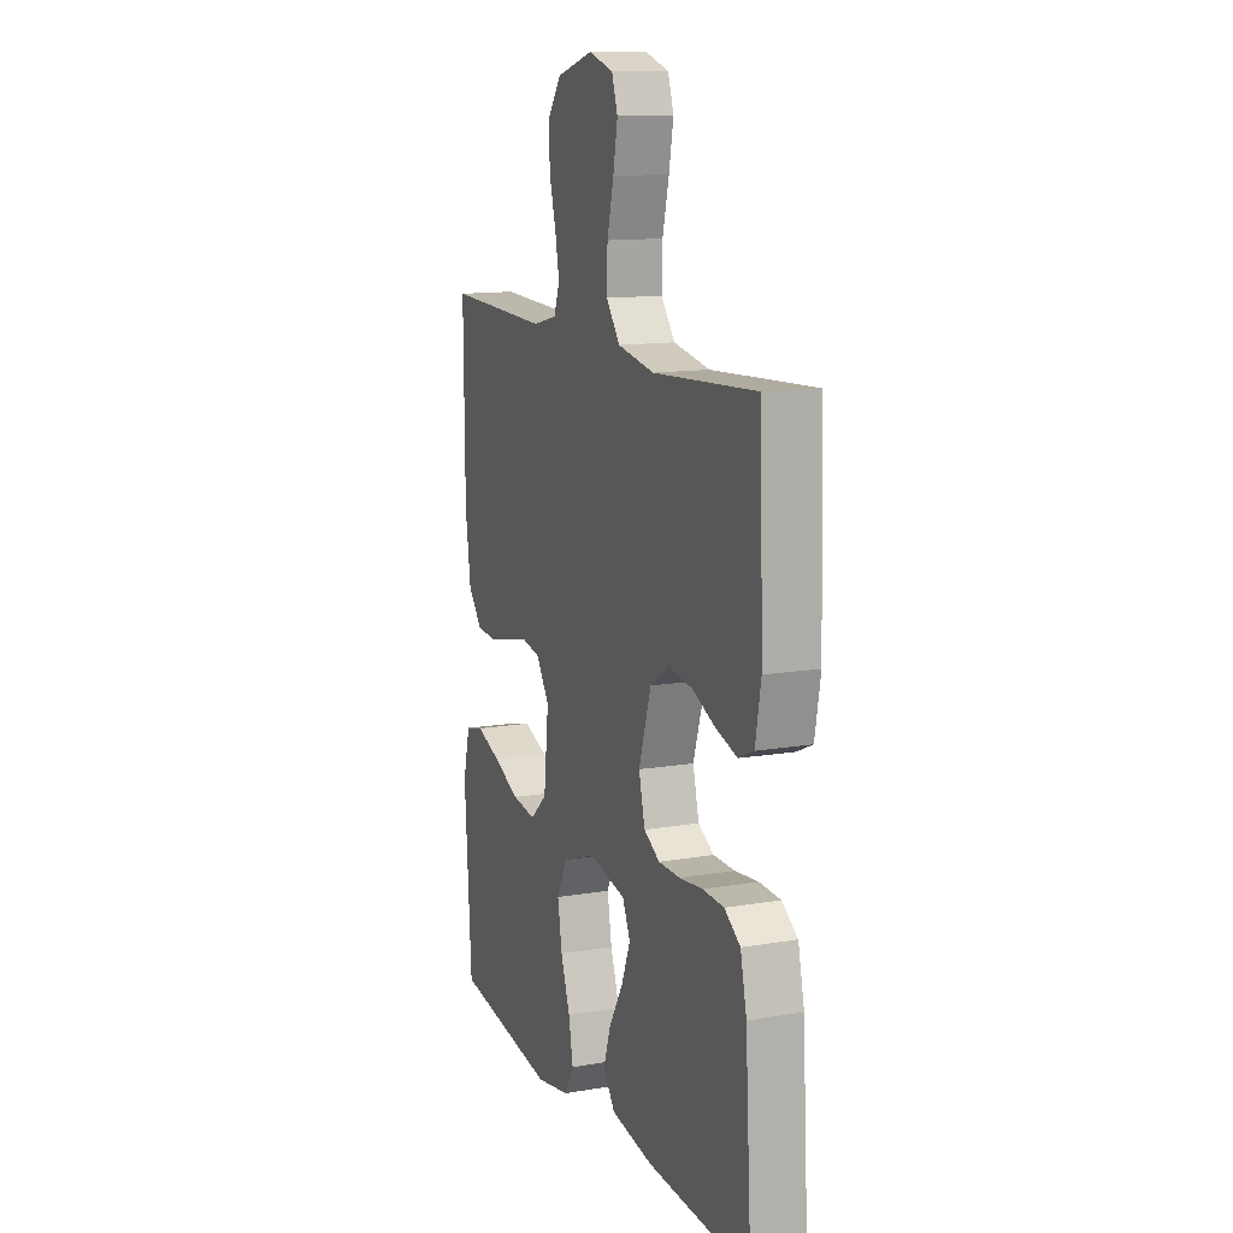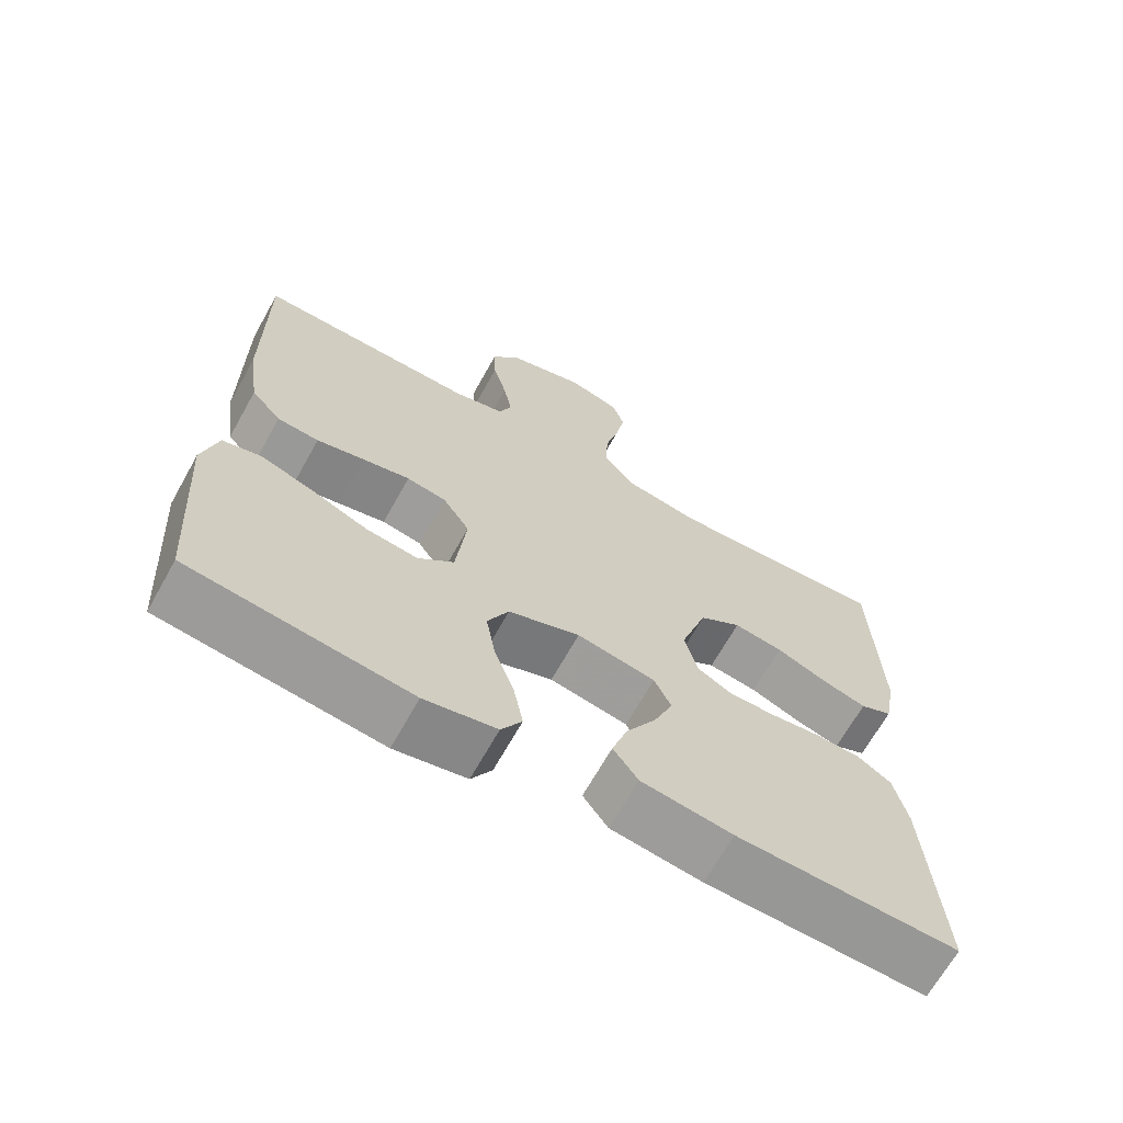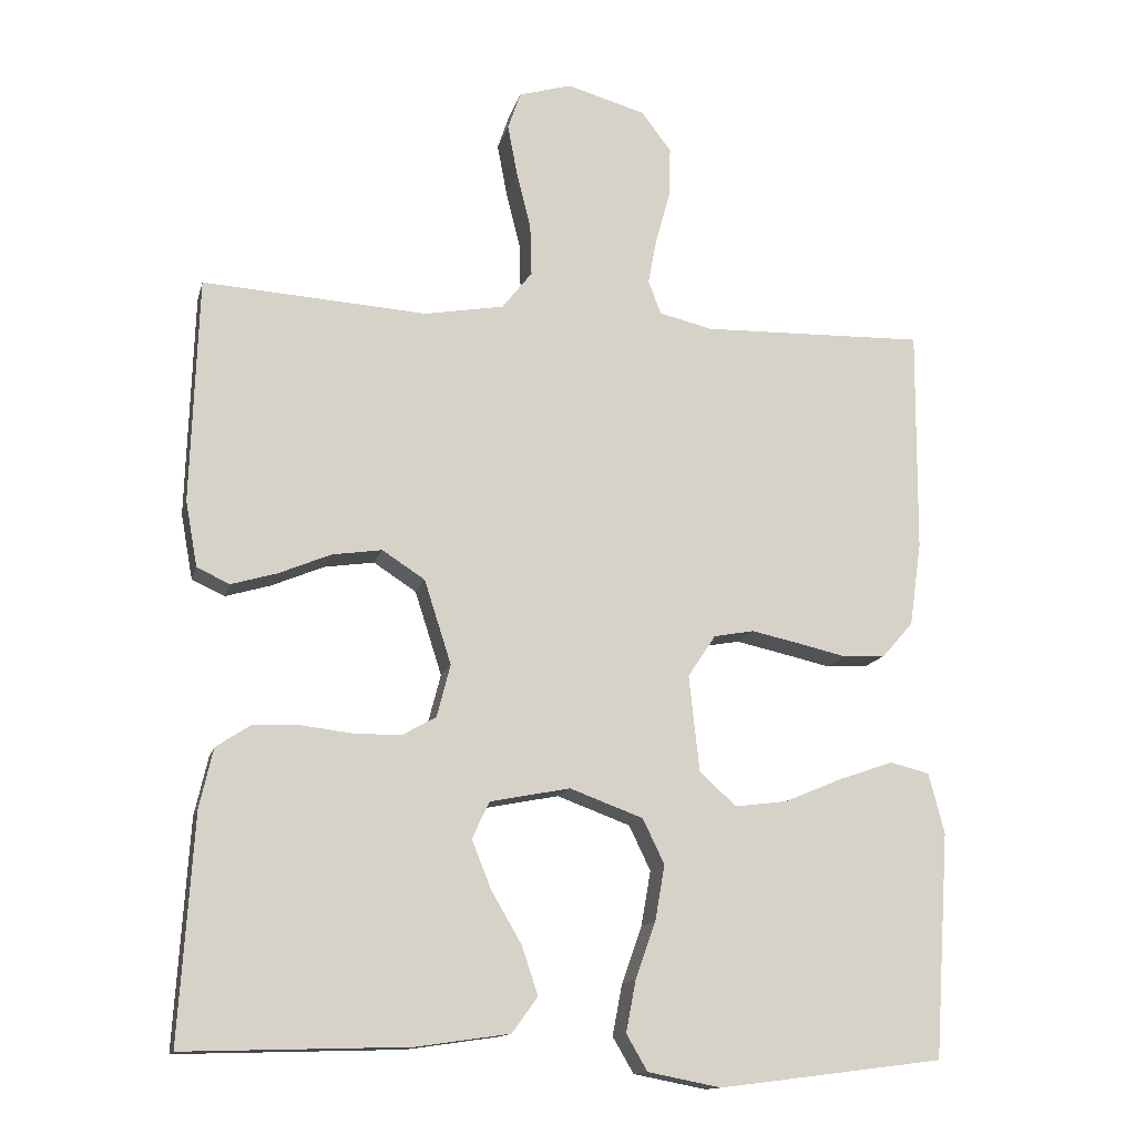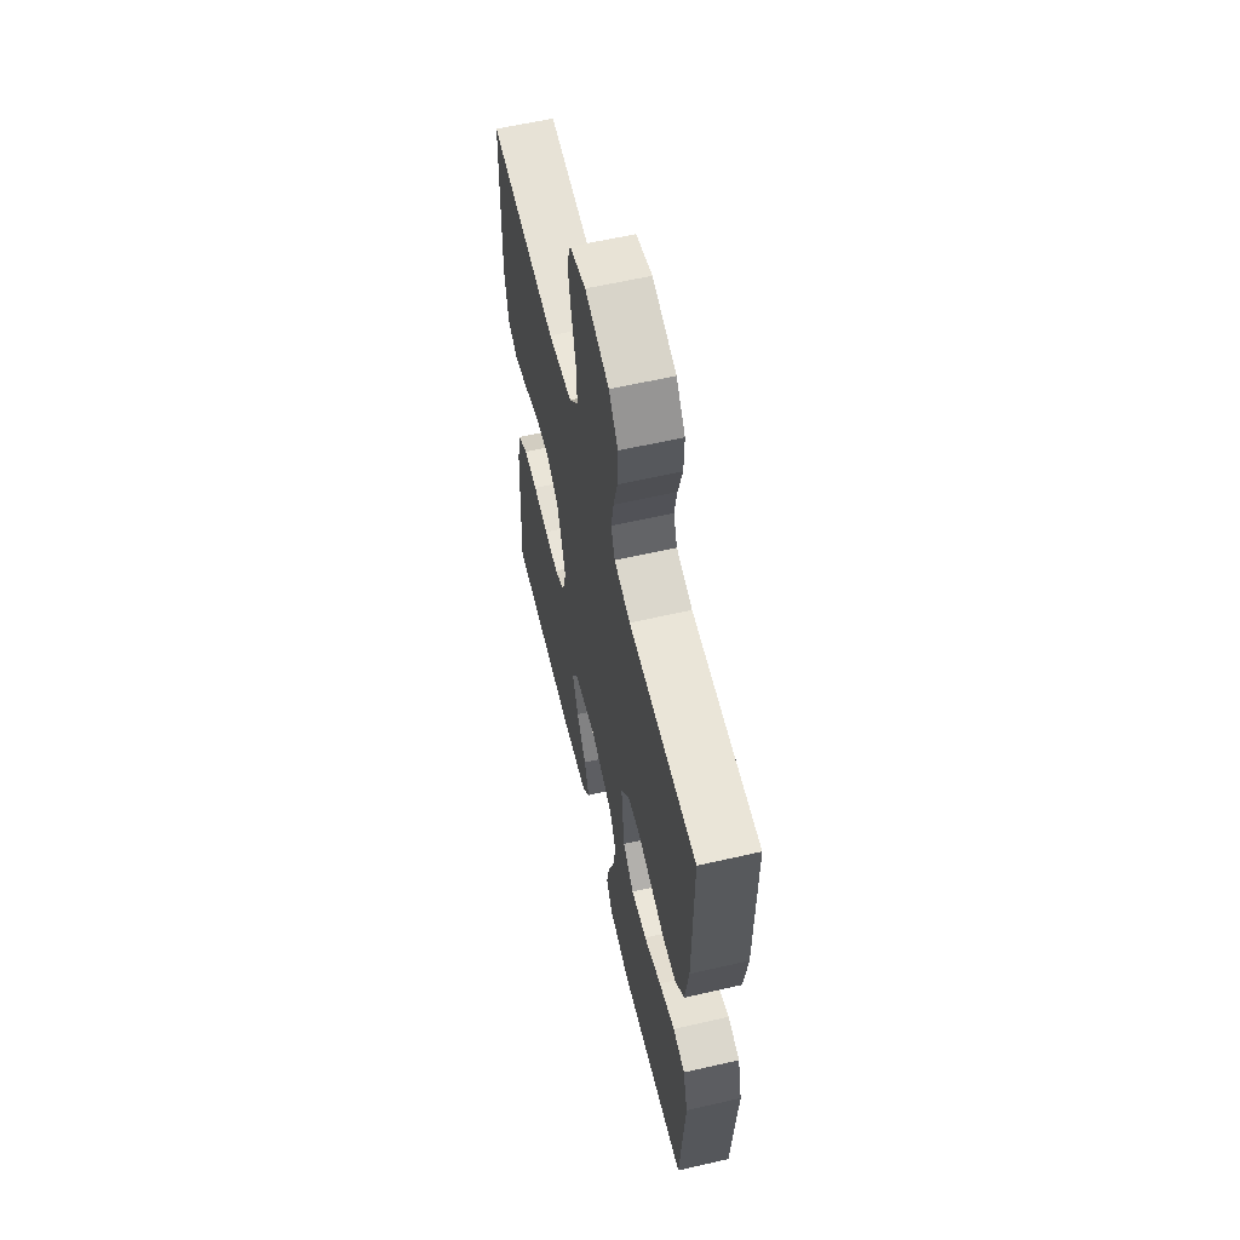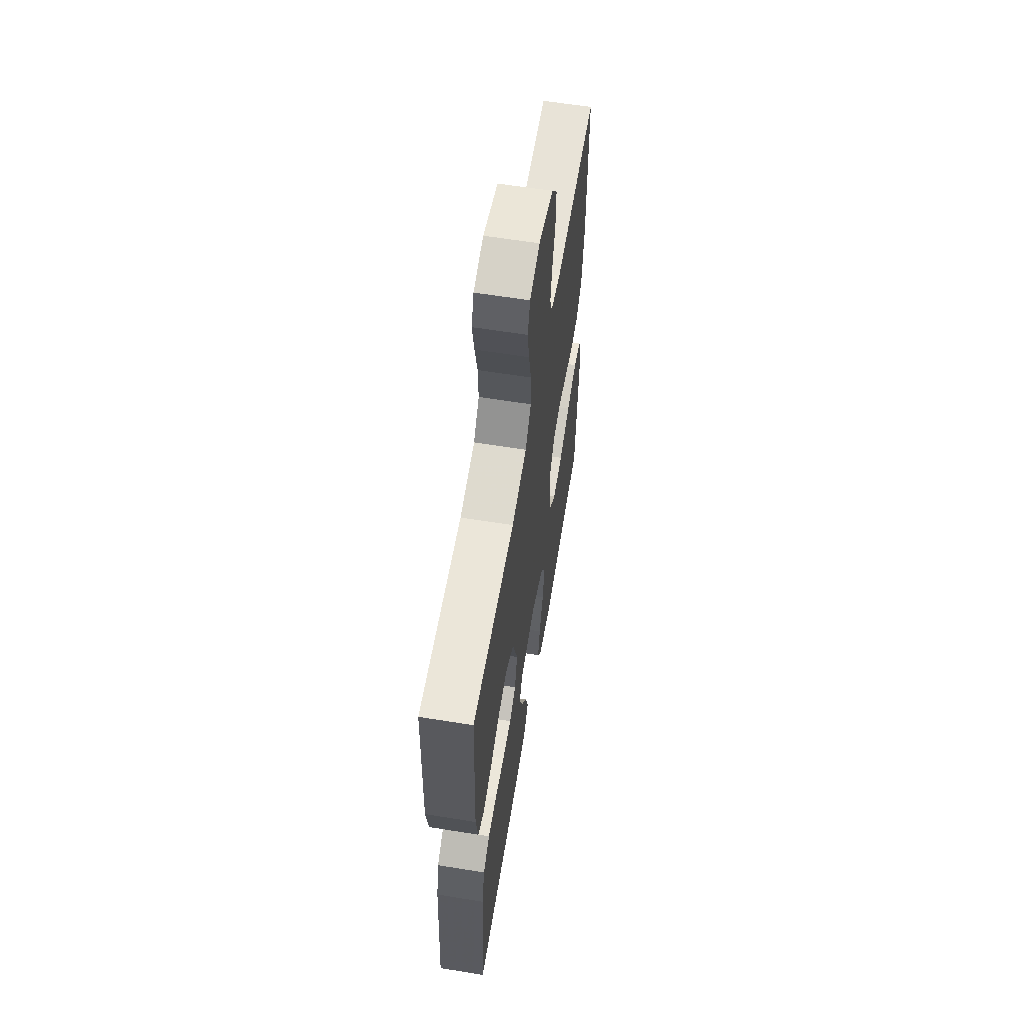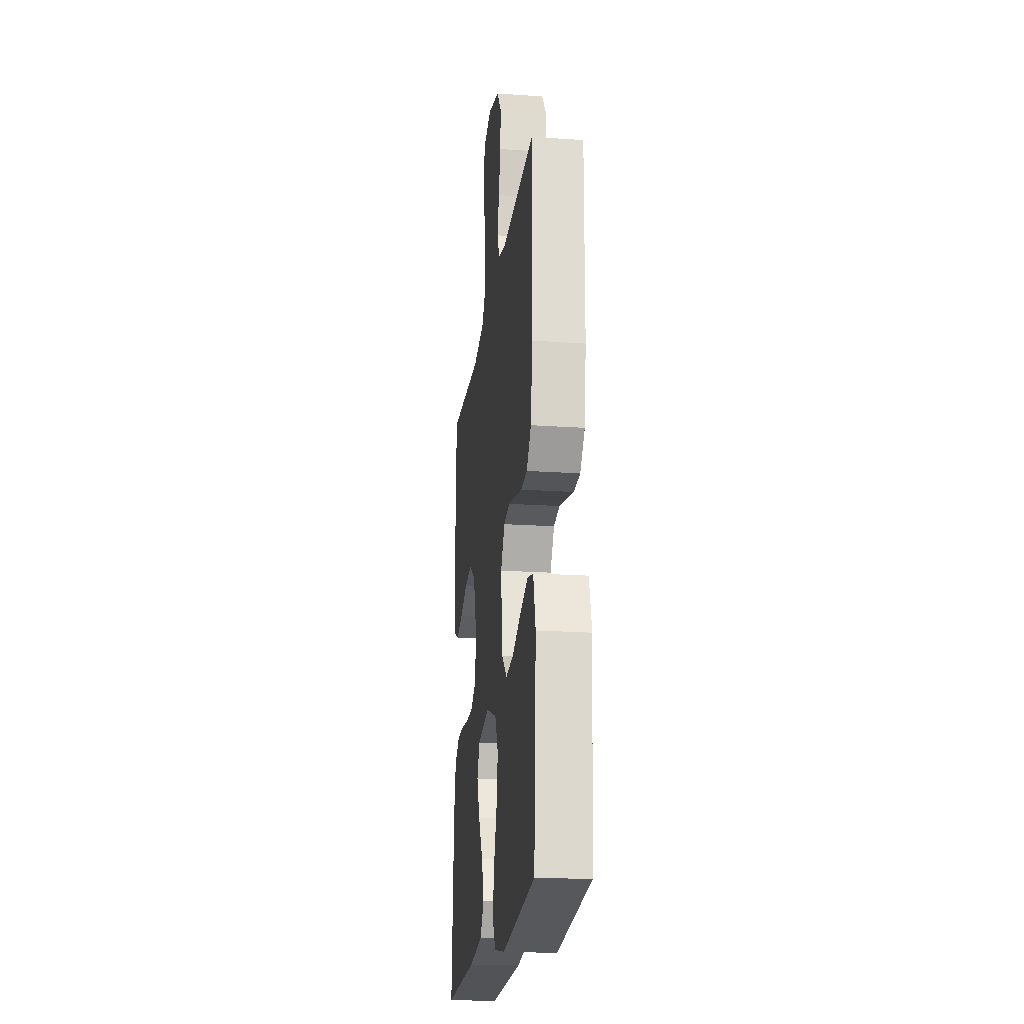
<metadata>
{"format":"obj","ext":"obj","renderer":"f3d","projection":"perspective","resolution":1024,"background":"white","views":[{"elev":13.1,"azim":68.8,"up":"+Z"},{"elev":-67.4,"azim":-29.2,"up":"+Z"},{"elev":-13.8,"azim":166.6,"up":"+Z"},{"elev":60.5,"azim":-103.2,"up":"+Z"},{"elev":60.5,"azim":99.4,"up":"+Z"},{"elev":-20.6,"azim":-97.1,"up":"+Z"}]}
</metadata>
<code>
v -0.5 0.07 -0.5
v -0.52 0.07 -0.2
v -0.499 0.07 -0.119
v -0.446 0.07 -0.106
v -0.374 0.07 -0.131
v -0.296 0.07 -0.164
v -0.226 0.07 -0.173
v -0.177 0.07 -0.129
v -0.163 0.07 0
v -0.2 0.07 0.056
v -0.254 0.07 0.066
v -0.319 0.07 0.052
v -0.384 0.07 0.037
v -0.441 0.07 0.041
v -0.482 0.07 0.088
v -0.498 0.07 0.2
v -0.5 0.07 0.5
v -0.2 0.07 0.492
v -0.129 0.07 0.509
v -0.112 0.07 0.554
v -0.124 0.07 0.616
v -0.143 0.07 0.685
v -0.145 0.07 0.752
v -0.105 0.07 0.805
v 0 0.07 0.835
v 0.071 0.07 0.814
v 0.088 0.07 0.764
v 0.075 0.07 0.695
v 0.056 0.07 0.619
v 0.054 0.07 0.551
v 0.094 0.07 0.5
v 0.2 0.07 0.481
v 0.5 0.07 0.5
v 0.51 0.07 0.2
v 0.494 0.07 0.112
v 0.45 0.07 0.092
v 0.389 0.07 0.11
v 0.32 0.07 0.139
v 0.253 0.07 0.149
v 0.196 0.07 0.112
v 0.16 0.07 0
v 0.178 0.07 -0.07
v 0.224 0.07 -0.096
v 0.287 0.07 -0.096
v 0.355 0.07 -0.088
v 0.417 0.07 -0.09
v 0.463 0.07 -0.121
v 0.481 0.07 -0.2
v 0.5 0.07 -0.5
v 0.2 0.07 -0.491
v 0.076 0.07 -0.473
v 0.042 0.07 -0.426
v 0.063 0.07 -0.362
v 0.104 0.07 -0.292
v 0.13 0.07 -0.227
v 0.107 0.07 -0.178
v 0 0.07 -0.157
v -0.098 0.07 -0.193
v -0.127 0.07 -0.253
v -0.114 0.07 -0.327
v -0.087 0.07 -0.403
v -0.074 0.07 -0.471
v -0.102 0.07 -0.519
v -0.2 0.07 -0.538
v -0.5 0 -0.5
v -0.52 0 -0.2
v -0.499 0 -0.119
v -0.446 0 -0.106
v -0.374 0 -0.131
v -0.296 0 -0.164
v -0.226 0 -0.173
v -0.177 0 -0.129
v -0.163 0 0
v -0.2 0 0.056
v -0.254 0 0.066
v -0.319 0 0.052
v -0.384 0 0.037
v -0.441 0 0.041
v -0.482 0 0.088
v -0.498 0 0.2
v -0.5 0 0.5
v -0.2 0 0.492
v -0.129 0 0.509
v -0.112 0 0.554
v -0.124 0 0.616
v -0.143 0 0.685
v -0.145 0 0.752
v -0.105 0 0.805
v 0 0 0.835
v 0.071 0 0.814
v 0.088 0 0.764
v 0.075 0 0.695
v 0.056 0 0.619
v 0.054 0 0.551
v 0.094 0 0.5
v 0.2 0 0.481
v 0.5 0 0.5
v 0.51 0 0.2
v 0.494 0 0.112
v 0.45 0 0.092
v 0.389 0 0.11
v 0.32 0 0.139
v 0.253 0 0.149
v 0.196 0 0.112
v 0.16 0 0
v 0.178 0 -0.07
v 0.224 0 -0.096
v 0.287 0 -0.096
v 0.355 0 -0.088
v 0.417 0 -0.09
v 0.463 0 -0.121
v 0.481 0 -0.2
v 0.5 0 -0.5
v 0.2 0 -0.491
v 0.076 0 -0.473
v 0.042 0 -0.426
v 0.063 0 -0.362
v 0.104 0 -0.292
v 0.13 0 -0.227
v 0.107 0 -0.178
v 0 0 -0.157
v -0.098 0 -0.193
v -0.127 0 -0.253
v -0.114 0 -0.327
v -0.087 0 -0.403
v -0.074 0 -0.471
v -0.102 0 -0.519
v -0.2 0 -0.538
f 4 5 6
f 3 4 6
f 2 3 6
f 1 2 6
f 64 1 6
f 63 64 6
f 62 63 6
f 61 62 6
f 60 61 6
f 59 60 6 7
f 58 59 7 8
f 57 58 8 9
f 56 57 9 10
f 52 53 54
f 51 52 54
f 50 51 54
f 49 50 54
f 48 49 54
f 47 48 54
f 46 47 54
f 45 46 54
f 44 45 54
f 43 44 54 55
f 42 43 55 56
f 36 37 38
f 35 36 38
f 34 35 38
f 33 34 38
f 32 33 38
f 31 32 38 39
f 30 31 39 40
f 27 28 29
f 26 27 29
f 25 26 29
f 24 25 29
f 23 24 29
f 22 23 29
f 21 22 29
f 20 21 29 30
f 30 40 41
f 20 30 41
f 19 20 41
f 16 17 18
f 15 16 18
f 14 15 18
f 13 14 18
f 12 13 18
f 11 12 18 19
f 42 56 10
f 41 42 10
f 19 41 10
f 10 11 19
f 70 69 68
f 70 68 67
f 70 67 66
f 70 66 65
f 70 65 128
f 70 128 127
f 70 127 126
f 70 126 125
f 70 125 124
f 71 70 124 123
f 72 71 123 122
f 73 72 122 121
f 74 73 121 120
f 118 117 116
f 118 116 115
f 118 115 114
f 118 114 113
f 118 113 112
f 118 112 111
f 118 111 110
f 118 110 109
f 118 109 108
f 119 118 108 107
f 120 119 107 106
f 102 101 100
f 102 100 99
f 102 99 98
f 102 98 97
f 102 97 96
f 103 102 96 95
f 104 103 95 94
f 93 92 91
f 93 91 90
f 93 90 89
f 93 89 88
f 93 88 87
f 93 87 86
f 93 86 85
f 94 93 85 84
f 105 104 94
f 105 94 84
f 105 84 83
f 82 81 80
f 82 80 79
f 82 79 78
f 82 78 77
f 82 77 76
f 83 82 76 75
f 74 120 106
f 74 106 105
f 74 105 83
f 83 75 74
f 1 65 66 2
f 2 66 67 3
f 3 67 68 4
f 4 68 69 5
f 5 69 70 6
f 6 70 71 7
f 7 71 72 8
f 8 72 73 9
f 9 73 74 10
f 10 74 75 11
f 11 75 76 12
f 12 76 77 13
f 13 77 78 14
f 14 78 79 15
f 15 79 80 16
f 16 80 81 17
f 17 81 82 18
f 18 82 83 19
f 19 83 84 20
f 20 84 85 21
f 21 85 86 22
f 22 86 87 23
f 23 87 88 24
f 24 88 89 25
f 25 89 90 26
f 26 90 91 27
f 27 91 92 28
f 28 92 93 29
f 29 93 94 30
f 30 94 95 31
f 31 95 96 32
f 32 96 97 33
f 33 97 98 34
f 34 98 99 35
f 35 99 100 36
f 36 100 101 37
f 37 101 102 38
f 38 102 103 39
f 39 103 104 40
f 40 104 105 41
f 41 105 106 42
f 42 106 107 43
f 43 107 108 44
f 44 108 109 45
f 45 109 110 46
f 46 110 111 47
f 47 111 112 48
f 48 112 113 49
f 49 113 114 50
f 50 114 115 51
f 51 115 116 52
f 52 116 117 53
f 53 117 118 54
f 54 118 119 55
f 55 119 120 56
f 56 120 121 57
f 57 121 122 58
f 58 122 123 59
f 59 123 124 60
f 60 124 125 61
f 61 125 126 62
f 62 126 127 63
f 63 127 128 64
f 64 128 65 1

</code>
